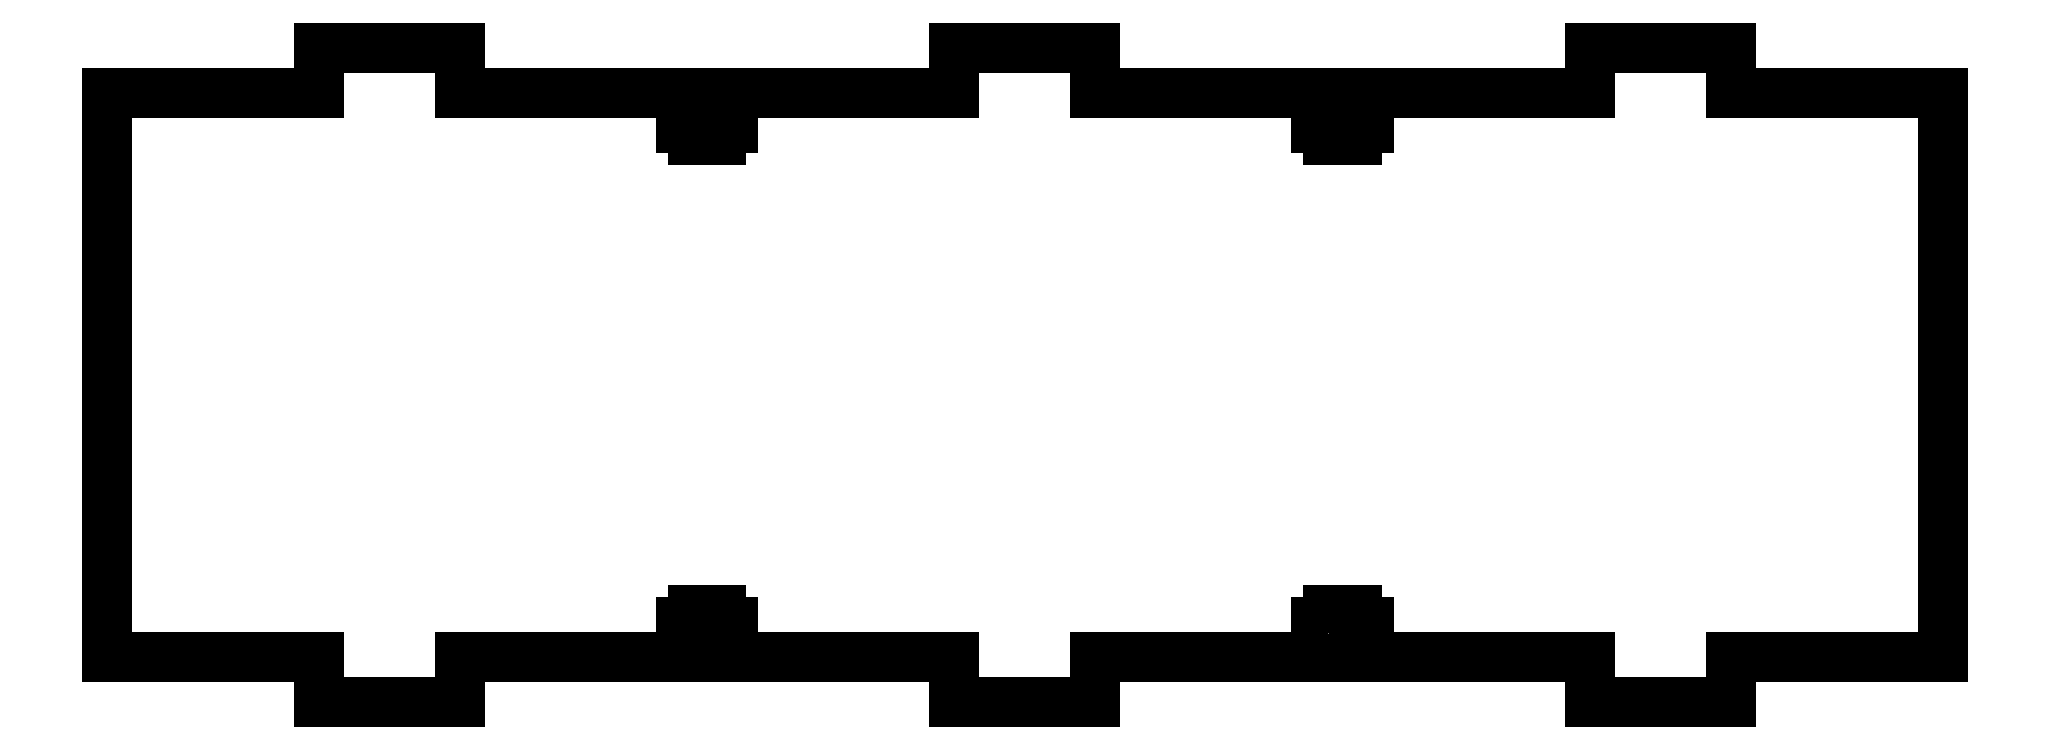
<metadata>
{"format":"dxf","ext":"dxf","renderer":"ezdxf+matplotlib","layout":"modelspace","background":"white","min_lineweight":24,"dpi":150}
</metadata>
<code>
0
SECTION
2
ENTITIES
0
LWPOLYLINE
8
0
90
76
70
1
43
0
10
32.25
20
6.01
10
32.25
20
4.76
10
7.5
20
4.76
10
7.5
20
0
10
-7.5
20
0
10
-7.5
20
4.76
10
-32.25
20
4.76
10
-32.25
20
6.01
10
-30.95
20
6.01
10
-30.95
20
8.51
10
-32.25
20
8.51
10
-32.25
20
9.76
10
-35.25
20
9.76
10
-35.25
20
8.51
10
-36.55
20
8.51
10
-36.55
20
6.01
10
-35.25
20
6.01
10
-35.25
20
4.76
10
-60
20
4.76
10
-60
20
0
10
-75
20
0
10
-75
20
4.76
10
-97.5
20
4.76
10
-97.5
20
64.76
10
-75
20
64.76
10
-75
20
69.52
10
-60
20
69.52
10
-60
20
64.76
10
-35.25
20
64.76
10
-35.25
20
63.51
10
-36.55
20
63.51
10
-36.55
20
61.01
10
-35.25
20
61.01
10
-35.25
20
59.76
10
-32.25
20
59.76
10
-32.25
20
61.01
10
-30.95
20
61.01
10
-30.95
20
63.51
10
-32.25
20
63.51
10
-32.25
20
64.76
10
-7.5
20
64.76
10
-7.5
20
69.52
10
7.5
20
69.52
10
7.5
20
64.76
10
32.25
20
64.76
10
32.25
20
63.51
10
30.95
20
63.51
10
30.95
20
61.01
10
32.25
20
61.01
10
32.25
20
59.76
10
35.25
20
59.76
10
35.25
20
61.01
10
36.55
20
61.01
10
36.55
20
63.51
10
35.25
20
63.51
10
35.25
20
64.76
10
60
20
64.76
10
60
20
69.52
10
75
20
69.52
10
75
20
64.76
10
97.5
20
64.76
10
97.5
20
4.76
10
75
20
4.76
10
75
20
0
10
60
20
0
10
60
20
4.76
10
35.25
20
4.76
10
35.25
20
6.01
10
36.55
20
6.01
10
36.55
20
8.51
10
35.25
20
8.51
10
35.25
20
9.76
10
32.25
20
9.76
10
32.25
20
8.51
10
30.95
20
8.51
10
30.95
20
6.01
0
ENDSEC
0
EOF

</code>
